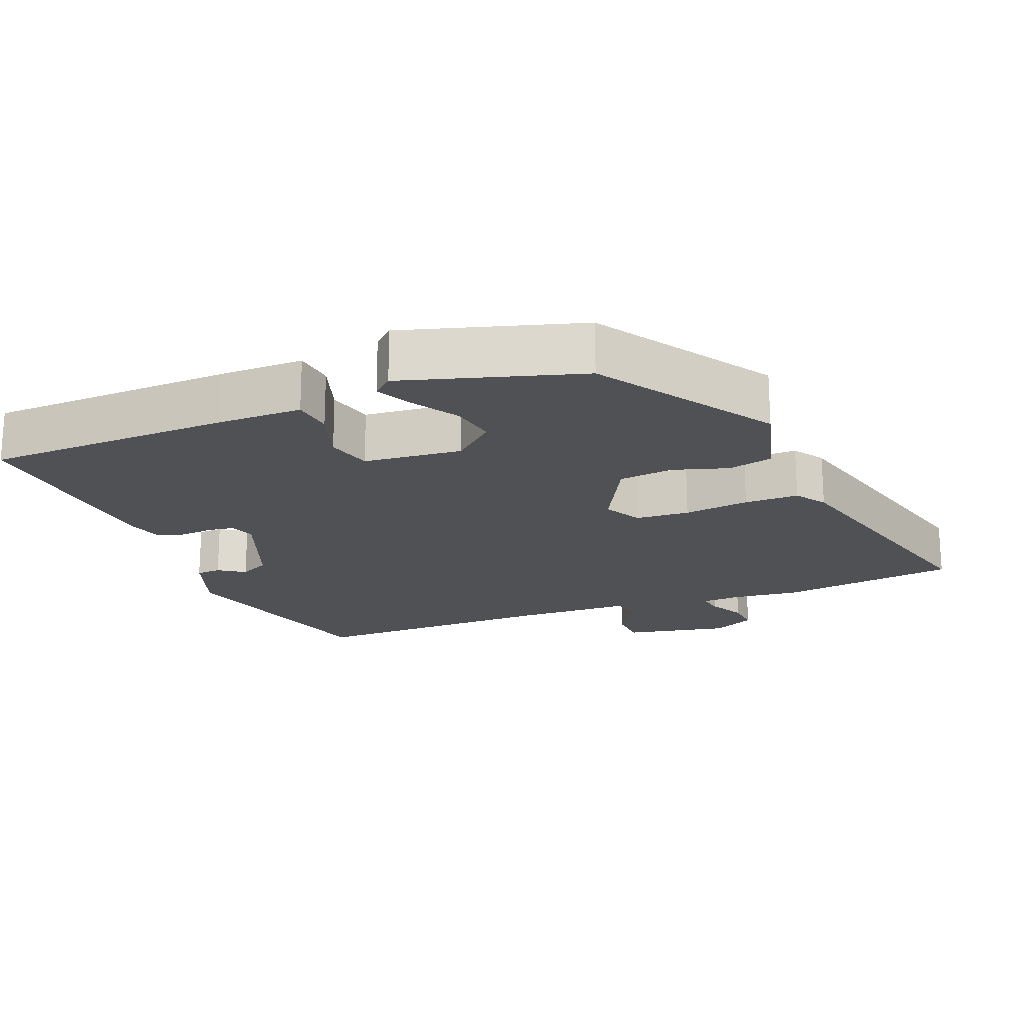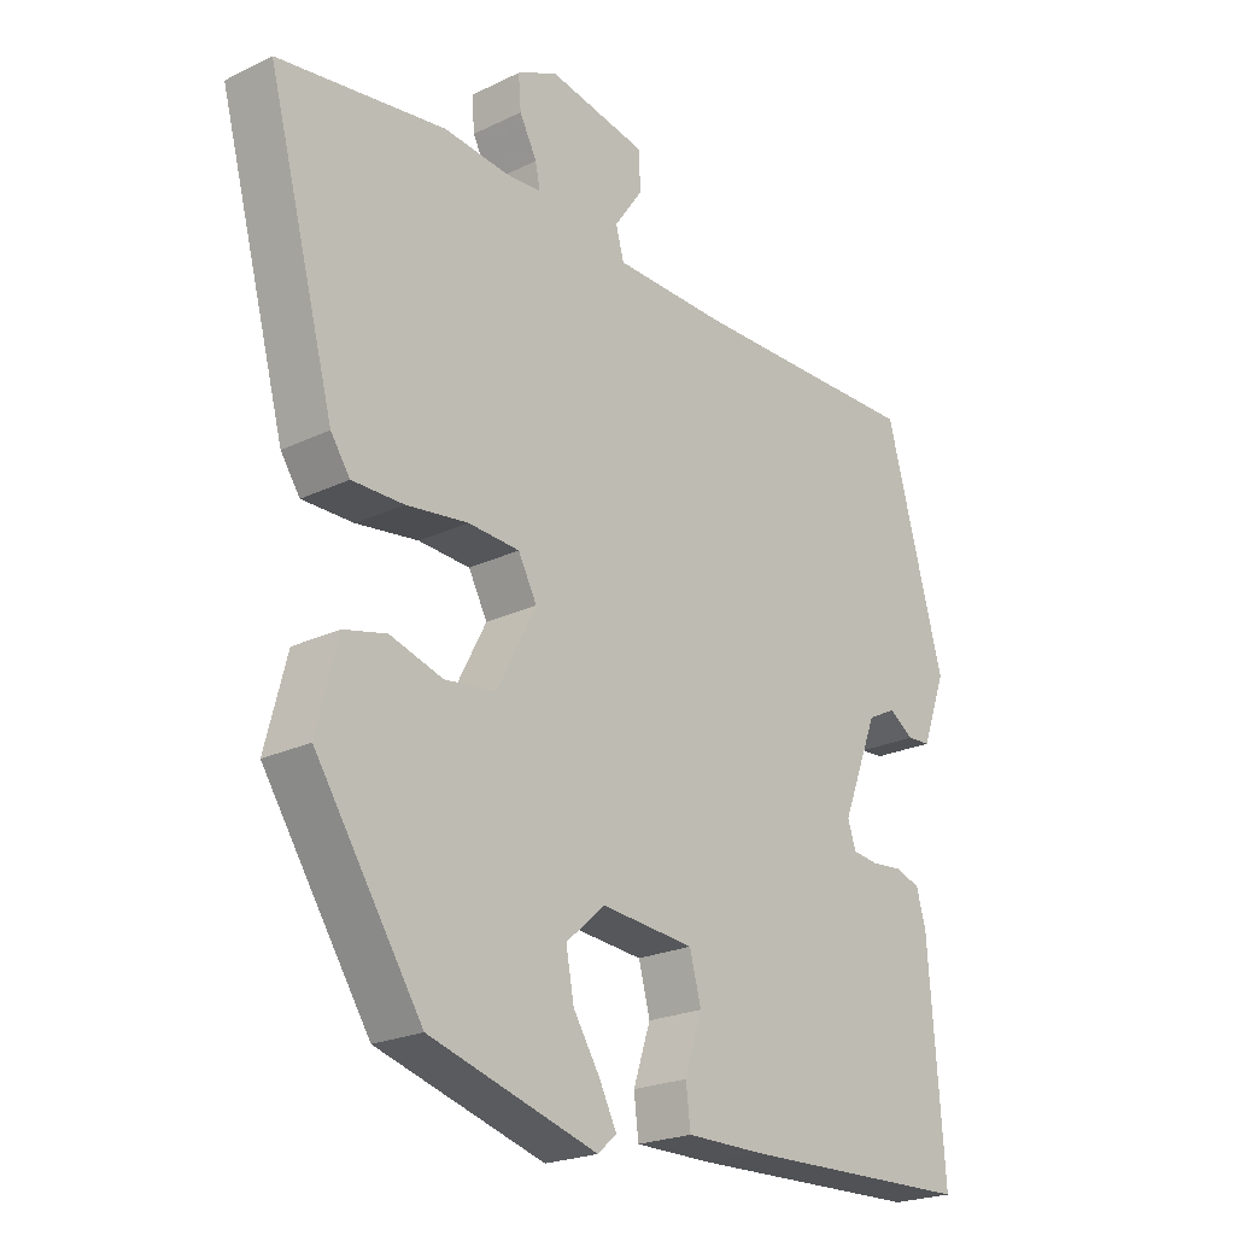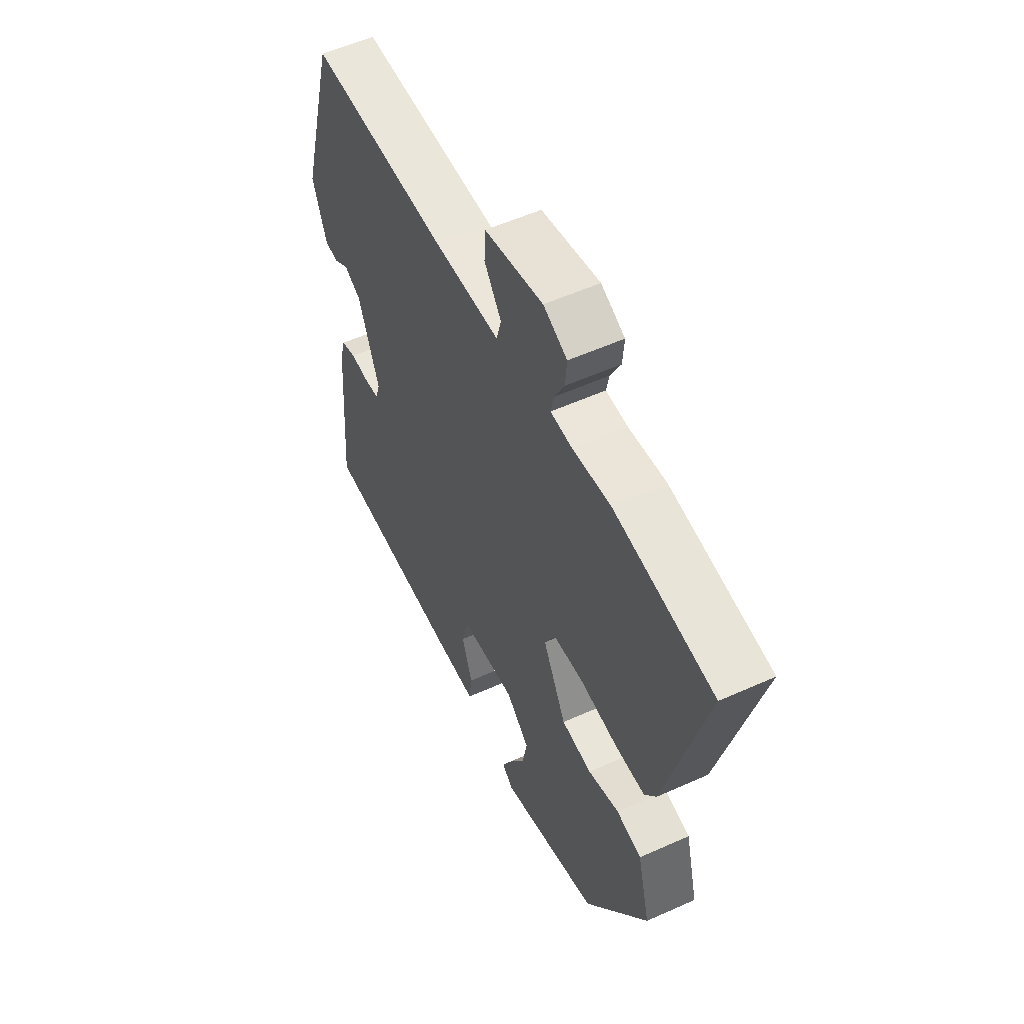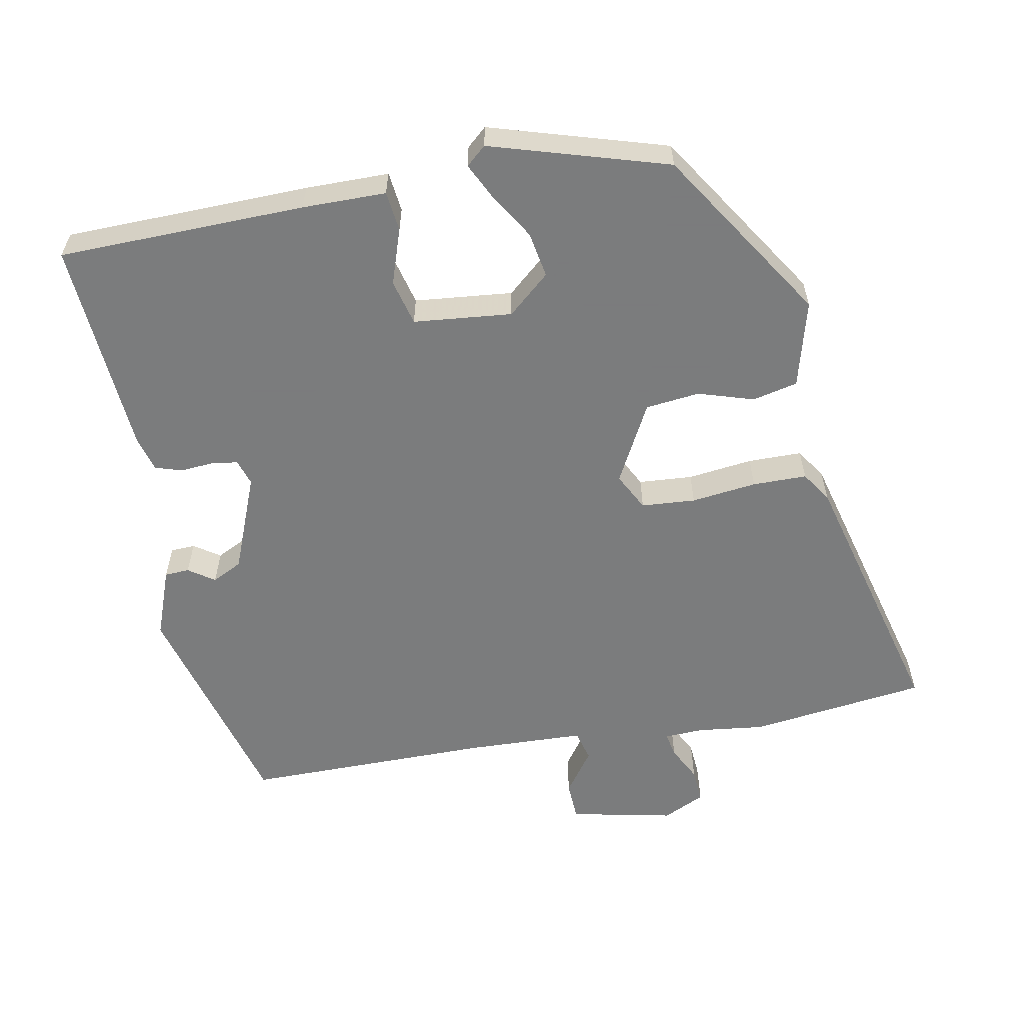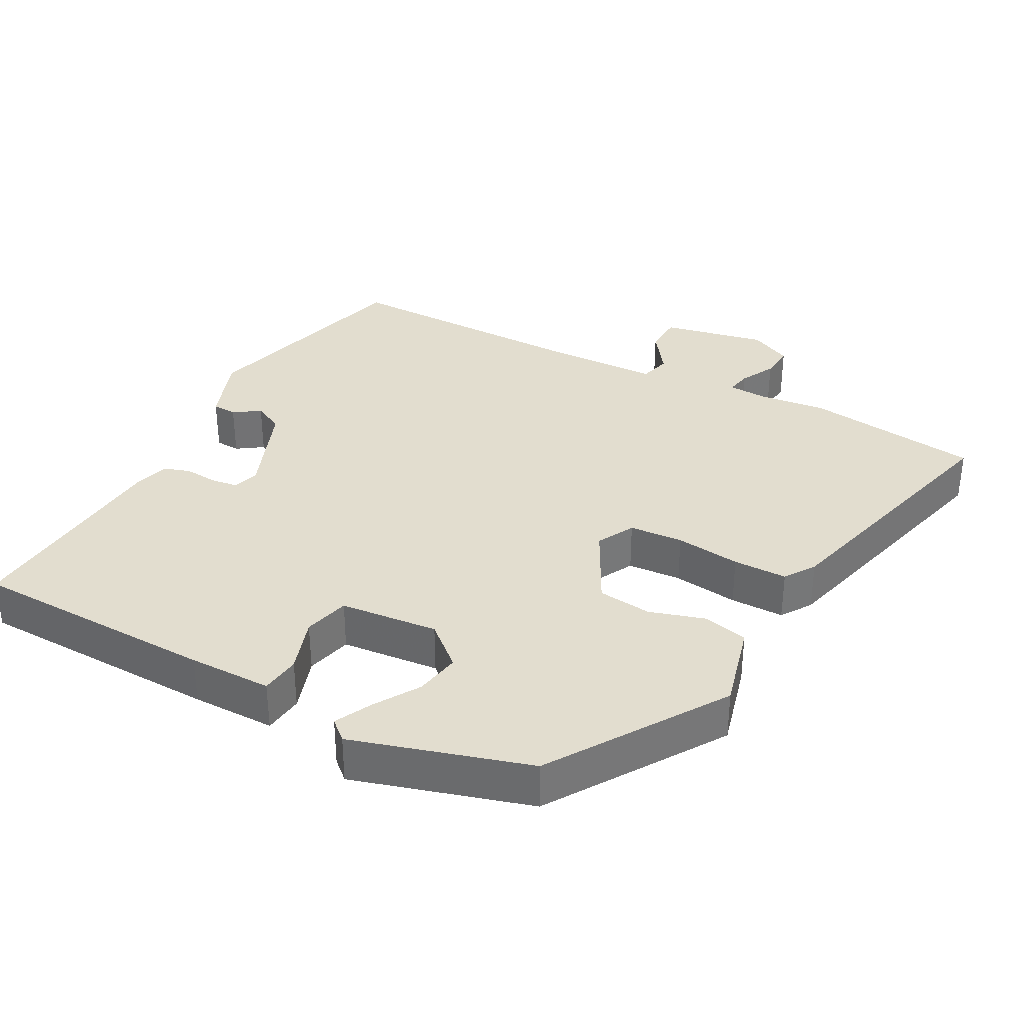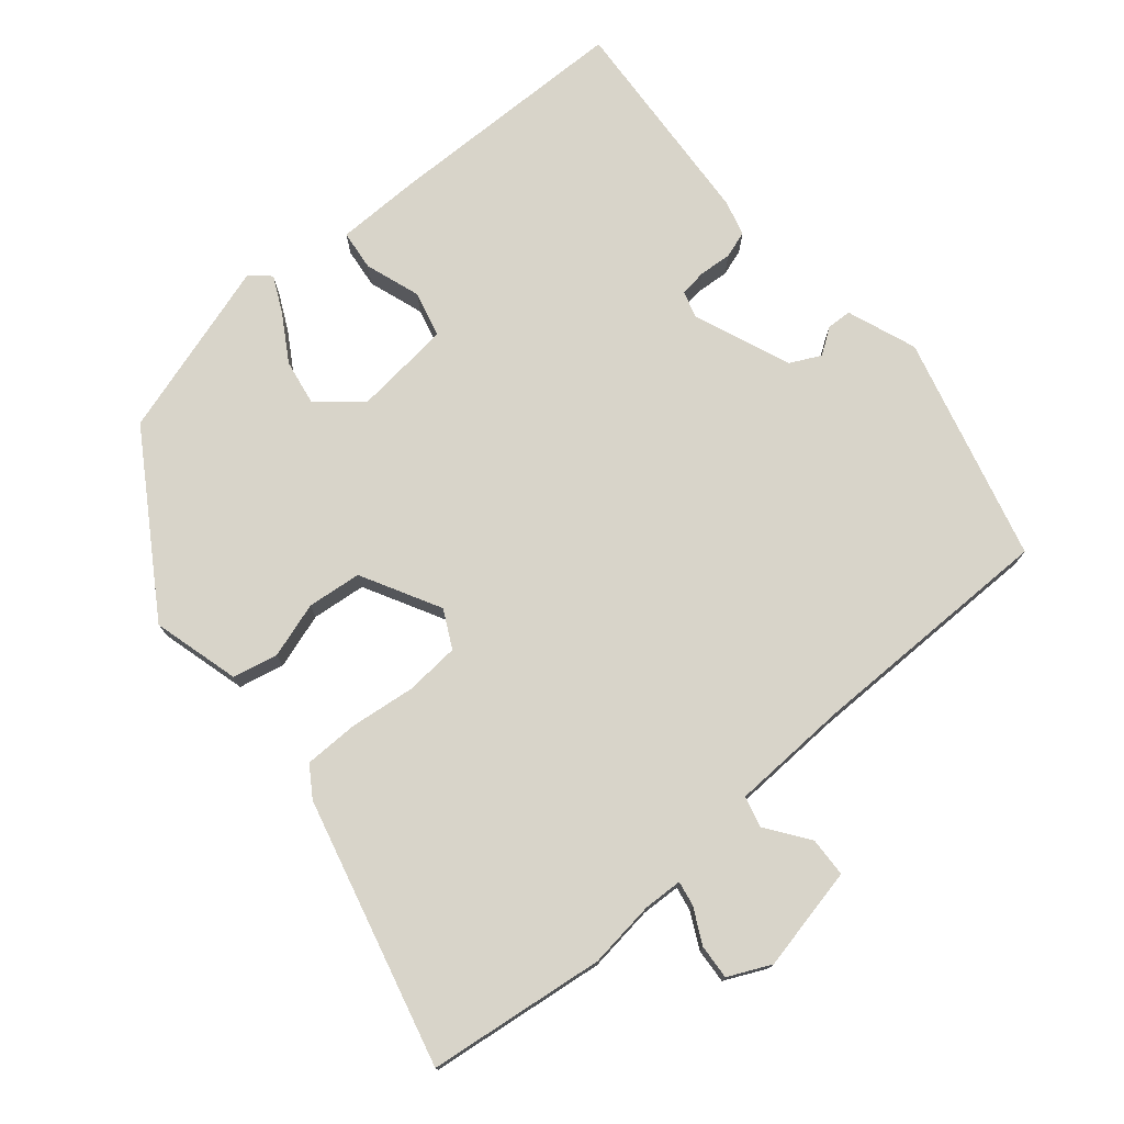
<metadata>
{"format":"obj","ext":"obj","renderer":"f3d","projection":"perspective","resolution":1024,"background":"white","views":[{"elev":-19.7,"azim":-158.4,"up":"+Y"},{"elev":-22.3,"azim":-49.9,"up":"+Z"},{"elev":54.9,"azim":-115.5,"up":"+Z"},{"elev":-58.6,"azim":-169.7,"up":"+Y"},{"elev":34.8,"azim":-152.0,"up":"+Y"},{"elev":75.7,"azim":-40.7,"up":"+Y"}]}
</metadata>
<code>
v -0.619 0.07 0.484
v -0.367 0.07 0.518
v -0.271 0.07 0.507
v -0.216 0.07 0.51
v -0.223 0.07 0.545
v -0.249 0.07 0.595
v -0.253 0.07 0.644
v -0.193 0.07 0.673
v -0.045 0.07 0.643
v -0.042 0.07 0.587
v -0.085 0.07 0.526
v -0.073 0.07 0.482
v 0.096 0.07 0.477
v 0.448 0.07 0.48
v 0.536 0.07 0.161
v 0.5 0.07 0.062
v 0.465 0.07 0.06
v 0.428 0.07 0.085
v 0.385 0.07 0.063
v 0.331 0.07 -0.076
v 0.343 0.07 -0.113
v 0.381 0.07 -0.118
v 0.428 0.07 -0.114
v 0.466 0.07 -0.126
v 0.48 0.07 -0.176
v 0.504 0.07 -0.485
v 0.153 0.07 -0.495
v 0.034 0.07 -0.495
v 0.027 0.07 -0.438
v 0.053 0.07 -0.359
v 0.036 0.07 -0.294
v -0.104 0.07 -0.281
v -0.163 0.07 -0.333
v -0.151 0.07 -0.398
v -0.111 0.07 -0.462
v -0.085 0.07 -0.514
v -0.113 0.07 -0.539
v -0.365 0.07 -0.465
v -0.525 0.07 -0.22
v -0.493 0.07 -0.096
v -0.429 0.07 -0.081
v -0.35 0.07 -0.105
v -0.273 0.07 -0.096
v -0.214 0.07 0.017
v -0.242 0.07 0.07
v -0.319 0.07 0.075
v -0.412 0.07 0.063
v -0.489 0.07 0.063
v -0.518 0.07 0.106
v -0.619 0 0.484
v -0.367 0 0.518
v -0.271 0 0.507
v -0.216 0 0.51
v -0.223 0 0.545
v -0.249 0 0.595
v -0.253 0 0.644
v -0.193 0 0.673
v -0.045 0 0.643
v -0.042 0 0.587
v -0.085 0 0.526
v -0.073 0 0.482
v 0.096 0 0.477
v 0.448 0 0.48
v 0.536 0 0.161
v 0.5 0 0.062
v 0.465 0 0.06
v 0.428 0 0.085
v 0.385 0 0.063
v 0.331 0 -0.076
v 0.343 0 -0.113
v 0.381 0 -0.118
v 0.428 0 -0.114
v 0.466 0 -0.126
v 0.48 0 -0.176
v 0.504 0 -0.485
v 0.153 0 -0.495
v 0.034 0 -0.495
v 0.027 0 -0.438
v 0.053 0 -0.359
v 0.036 0 -0.294
v -0.104 0 -0.281
v -0.163 0 -0.333
v -0.151 0 -0.398
v -0.111 0 -0.462
v -0.085 0 -0.514
v -0.113 0 -0.539
v -0.365 0 -0.465
v -0.525 0 -0.22
v -0.493 0 -0.096
v -0.429 0 -0.081
v -0.35 0 -0.105
v -0.273 0 -0.096
v -0.214 0 0.017
v -0.242 0 0.07
v -0.319 0 0.075
v -0.412 0 0.063
v -0.489 0 0.063
v -0.518 0 0.106
f 46 47 48 49
f 45 46 49 1
f 39 40 41 42
f 39 42 43
f 38 39 43
f 34 35 36 37
f 34 37 38 43
f 27 28 29 30
f 27 30 31
f 26 27 31
f 25 26 31
f 22 23 24 25
f 21 22 25 31
f 20 21 31 32
f 15 16 17 18
f 13 14 15 18
f 12 13 18 19
f 8 9 10 11
f 8 11 12
f 5 6 7 8
f 4 5 8 12
f 3 4 12 19
f 45 1 2 3
f 44 45 3 19
f 33 34 43
f 32 33 43 44
f 19 20 32 44
f 98 97 96 95
f 50 98 95 94
f 91 90 89 88
f 92 91 88
f 92 88 87
f 86 85 84 83
f 92 87 86 83
f 79 78 77 76
f 80 79 76
f 80 76 75
f 80 75 74
f 74 73 72 71
f 80 74 71 70
f 81 80 70 69
f 67 66 65 64
f 67 64 63 62
f 68 67 62 61
f 60 59 58 57
f 61 60 57
f 57 56 55 54
f 61 57 54 53
f 68 61 53 52
f 52 51 50 94
f 68 52 94 93
f 92 83 82
f 93 92 82 81
f 93 81 69 68
f 1 50 51 2
f 2 51 52 3
f 3 52 53 4
f 4 53 54 5
f 5 54 55 6
f 6 55 56 7
f 7 56 57 8
f 8 57 58 9
f 9 58 59 10
f 10 59 60 11
f 11 60 61 12
f 12 61 62 13
f 13 62 63 14
f 14 63 64 15
f 15 64 65 16
f 16 65 66 17
f 17 66 67 18
f 18 67 68 19
f 19 68 69 20
f 20 69 70 21
f 21 70 71 22
f 22 71 72 23
f 23 72 73 24
f 24 73 74 25
f 25 74 75 26
f 26 75 76 27
f 27 76 77 28
f 28 77 78 29
f 29 78 79 30
f 30 79 80 31
f 31 80 81 32
f 32 81 82 33
f 33 82 83 34
f 34 83 84 35
f 35 84 85 36
f 36 85 86 37
f 37 86 87 38
f 38 87 88 39
f 39 88 89 40
f 40 89 90 41
f 41 90 91 42
f 42 91 92 43
f 43 92 93 44
f 44 93 94 45
f 45 94 95 46
f 46 95 96 47
f 47 96 97 48
f 48 97 98 49
f 49 98 50 1

</code>
